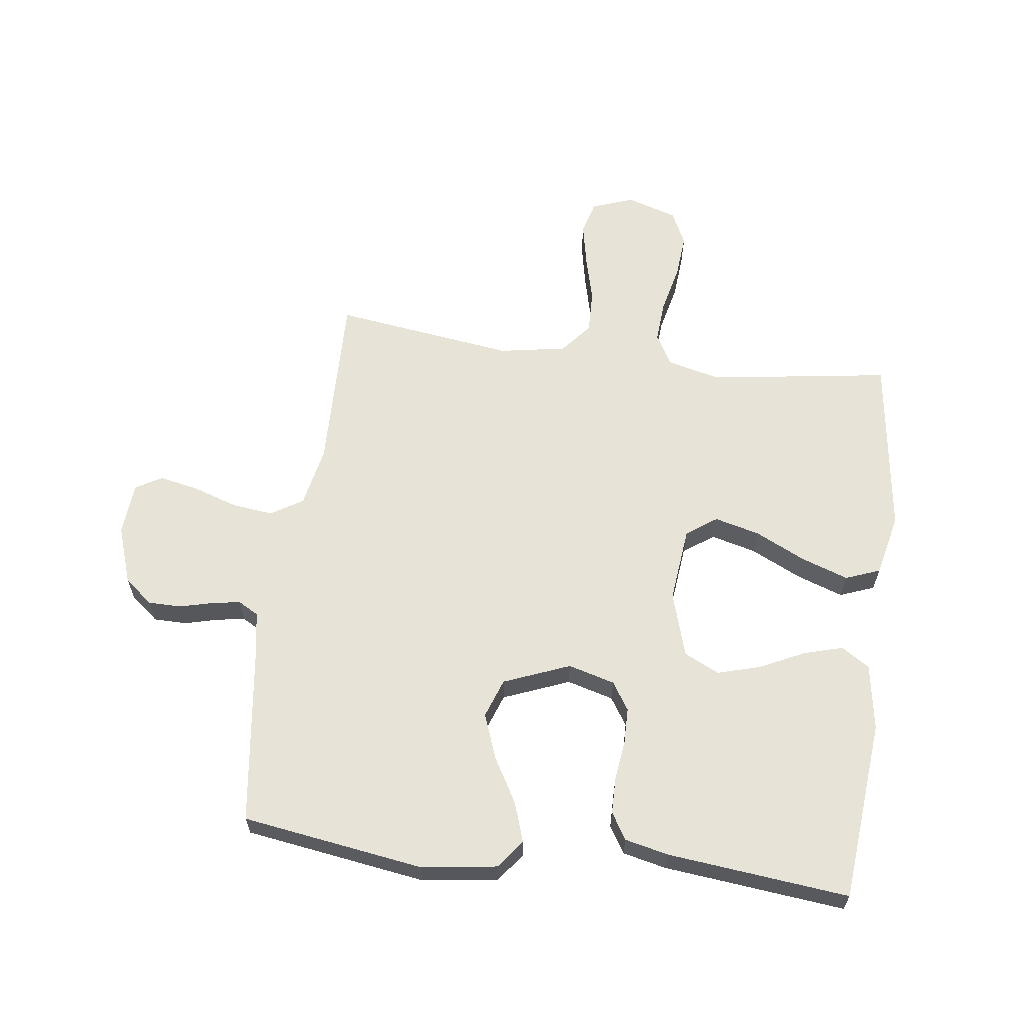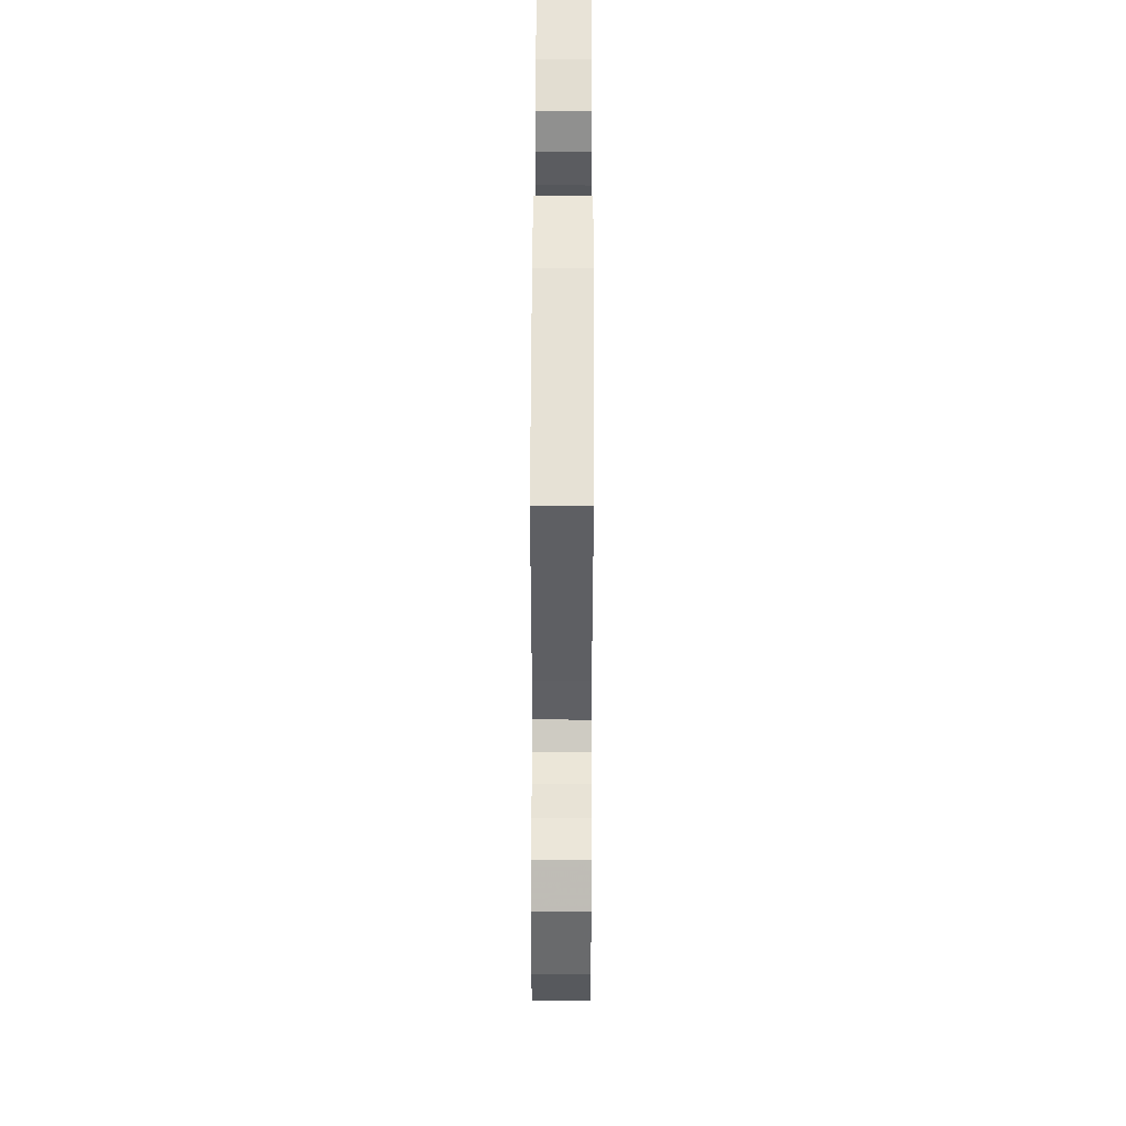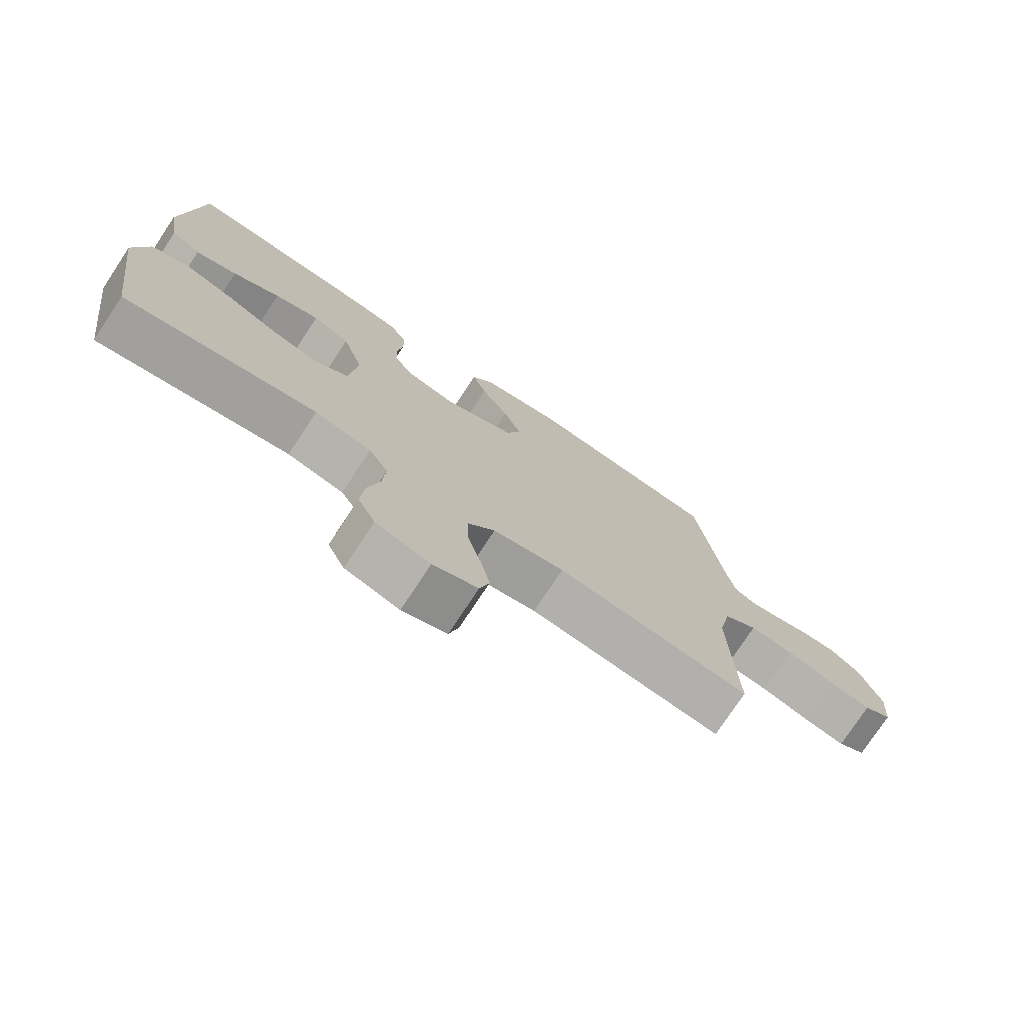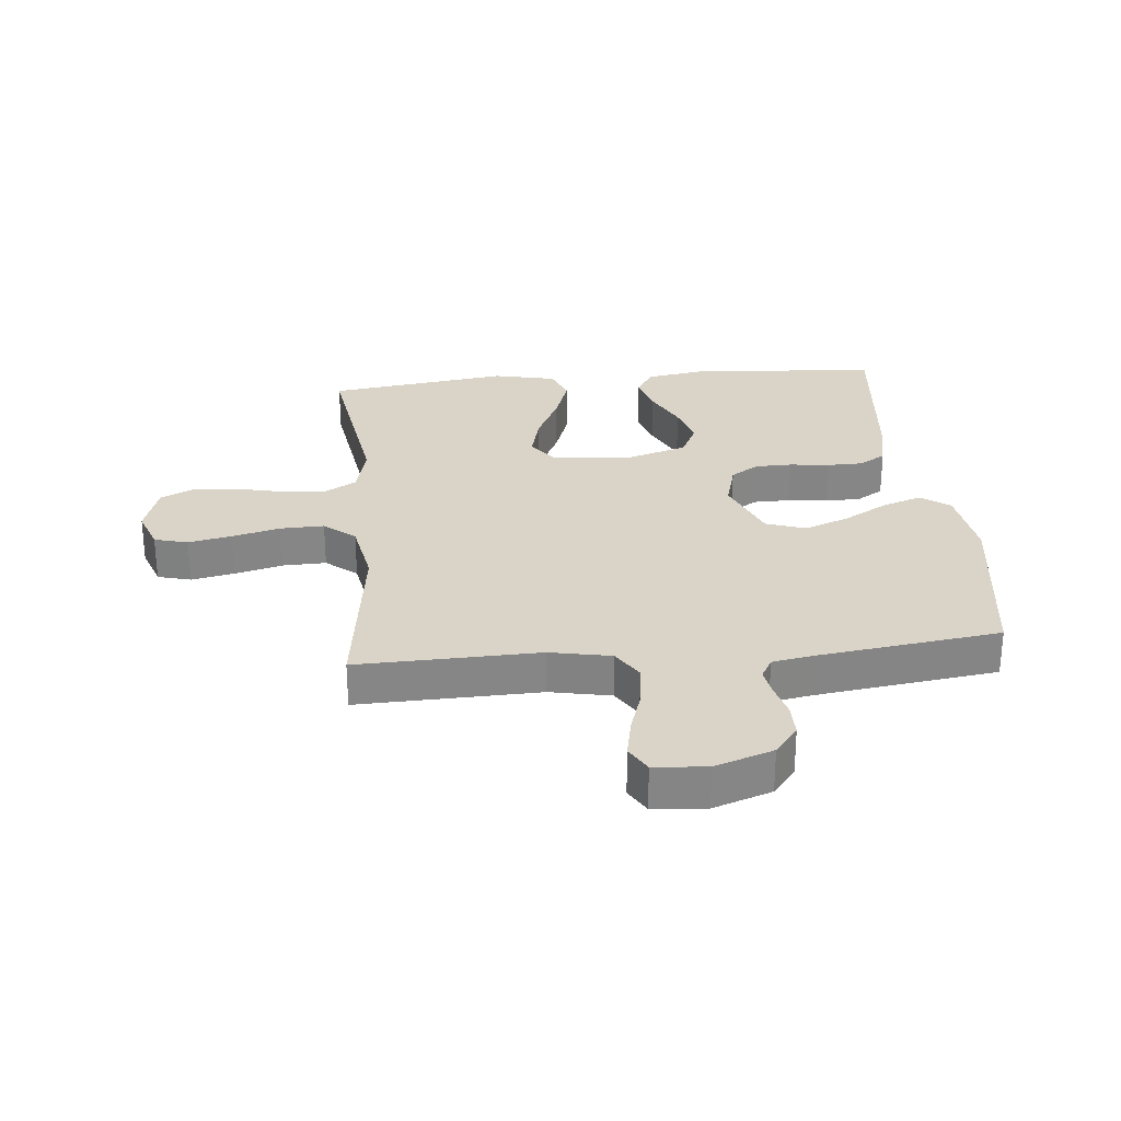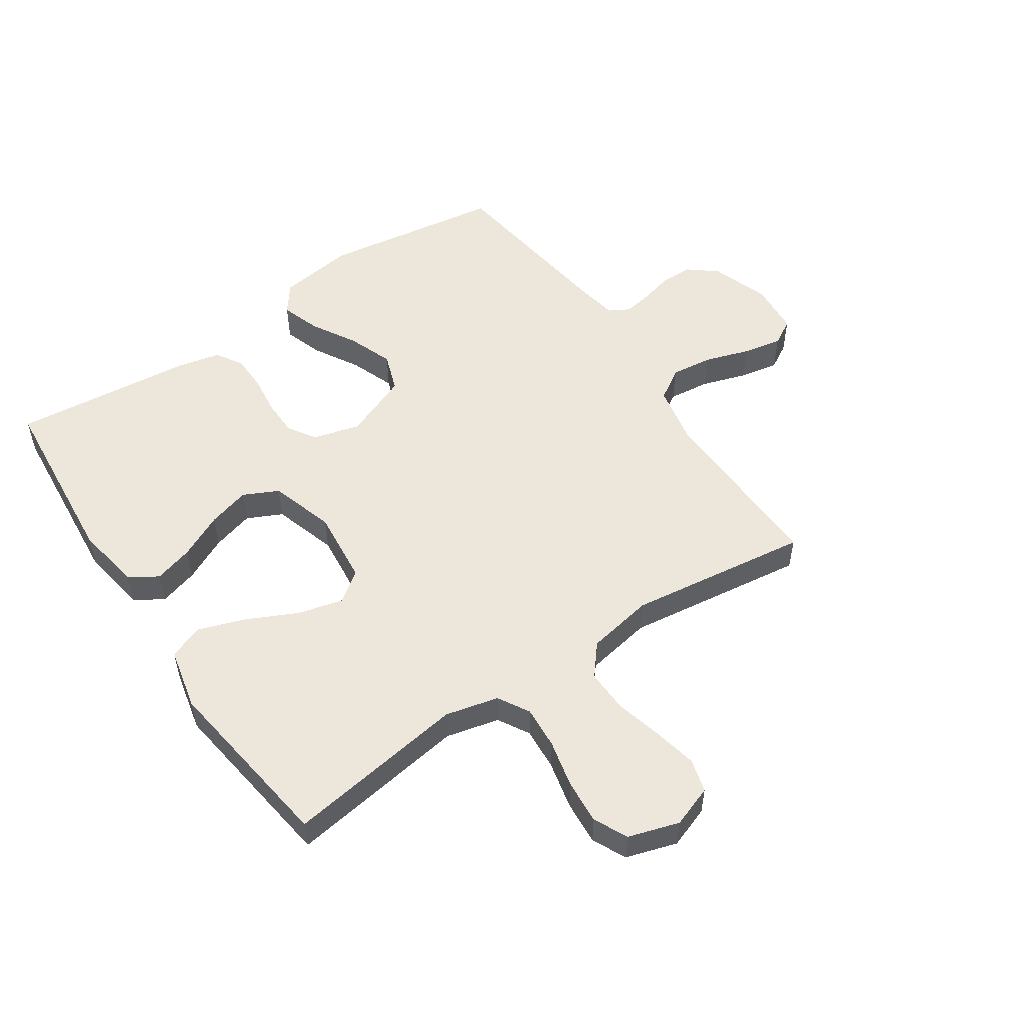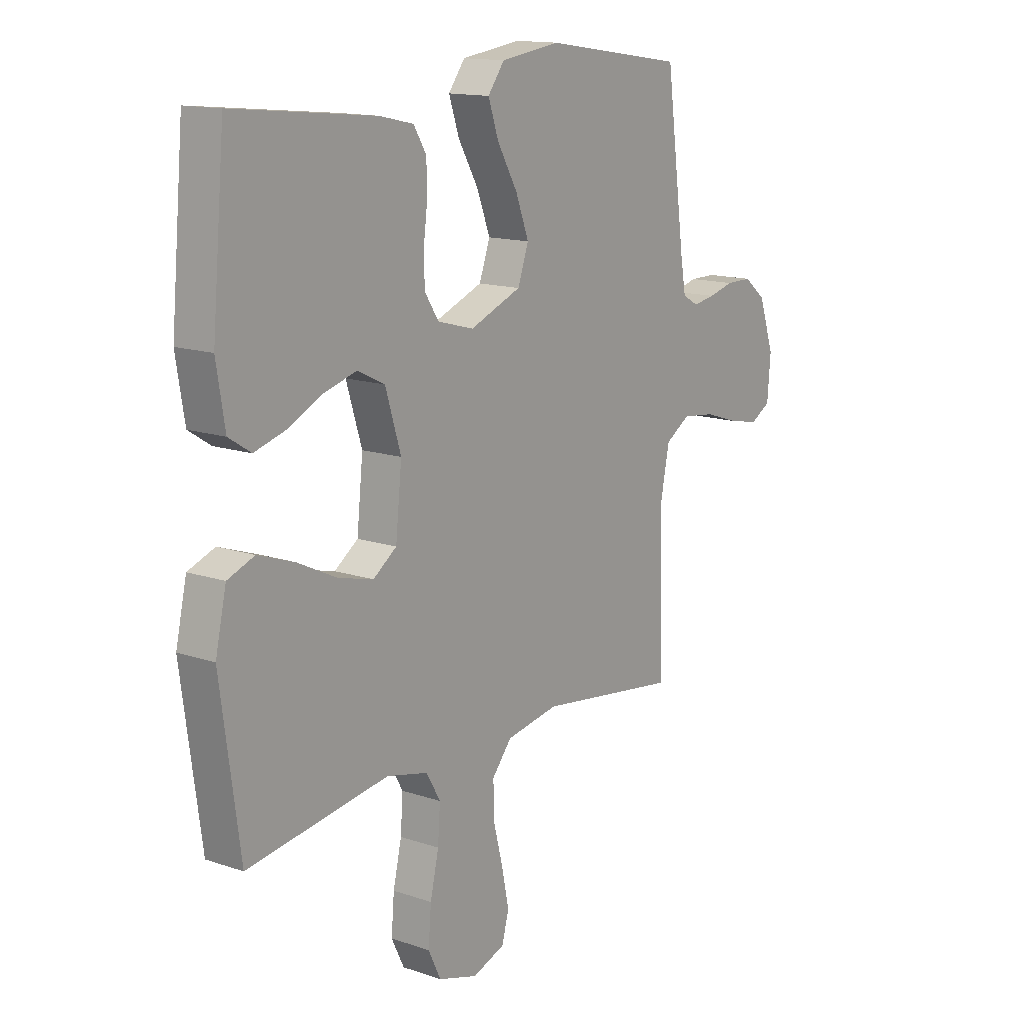
<metadata>
{"format":"obj","ext":"obj","renderer":"f3d","projection":"perspective","resolution":1024,"background":"white","views":[{"elev":62.4,"azim":7.6,"up":"+Y"},{"elev":56.0,"azim":-89.8,"up":"+Z"},{"elev":-76.0,"azim":146.6,"up":"+Z"},{"elev":28.4,"azim":-95.5,"up":"+Y"},{"elev":53.0,"azim":146.0,"up":"+Y"},{"elev":14.2,"azim":126.7,"up":"+Z"}]}
</metadata>
<code>
v -0.5 0.07 -0.5
v -0.492 0.07 -0.2
v -0.512 0.07 -0.1
v -0.564 0.07 -0.067
v -0.633 0.07 -0.075
v -0.707 0.07 -0.099
v -0.772 0.07 -0.112
v -0.815 0.07 -0.087
v -0.822 0.07 0
v -0.789 0.07 0.096
v -0.742 0.07 0.134
v -0.687 0.07 0.134
v -0.633 0.07 0.12
v -0.586 0.07 0.112
v -0.552 0.07 0.131
v -0.54 0.07 0.2
v -0.5 0.07 0.5
v -0.2 0.07 0.544
v -0.074 0.07 0.526
v -0.039 0.07 0.479
v -0.061 0.07 0.414
v -0.104 0.07 0.339
v -0.132 0.07 0.265
v -0.109 0.07 0.2
v 0 0.07 0.156
v 0.077 0.07 0.177
v 0.107 0.07 0.223
v 0.108 0.07 0.284
v 0.1 0.07 0.349
v 0.101 0.07 0.409
v 0.128 0.07 0.453
v 0.2 0.07 0.469
v 0.5 0.07 0.5
v 0.527 0.07 0.2
v 0.509 0.07 0.09
v 0.462 0.07 0.06
v 0.397 0.07 0.079
v 0.323 0.07 0.115
v 0.253 0.07 0.135
v 0.195 0.07 0.107
v 0.162 0.07 0
v 0.175 0.07 -0.125
v 0.225 0.07 -0.161
v 0.3 0.07 -0.142
v 0.383 0.07 -0.102
v 0.461 0.07 -0.075
v 0.518 0.07 -0.097
v 0.541 0.07 -0.2
v 0.5 0.07 -0.5
v 0.2 0.07 -0.455
v 0.112 0.07 -0.476
v 0.082 0.07 -0.528
v 0.087 0.07 -0.599
v 0.105 0.07 -0.678
v 0.111 0.07 -0.752
v 0.084 0.07 -0.808
v 0 0.07 -0.834
v -0.069 0.07 -0.809
v -0.084 0.07 -0.754
v -0.069 0.07 -0.681
v -0.049 0.07 -0.603
v -0.047 0.07 -0.531
v -0.089 0.07 -0.48
v -0.2 0.07 -0.46
v -0.5 0 -0.5
v -0.492 0 -0.2
v -0.512 0 -0.1
v -0.564 0 -0.067
v -0.633 0 -0.075
v -0.707 0 -0.099
v -0.772 0 -0.112
v -0.815 0 -0.087
v -0.822 0 0
v -0.789 0 0.096
v -0.742 0 0.134
v -0.687 0 0.134
v -0.633 0 0.12
v -0.586 0 0.112
v -0.552 0 0.131
v -0.54 0 0.2
v -0.5 0 0.5
v -0.2 0 0.544
v -0.074 0 0.526
v -0.039 0 0.479
v -0.061 0 0.414
v -0.104 0 0.339
v -0.132 0 0.265
v -0.109 0 0.2
v 0 0 0.156
v 0.077 0 0.177
v 0.107 0 0.223
v 0.108 0 0.284
v 0.1 0 0.349
v 0.101 0 0.409
v 0.128 0 0.453
v 0.2 0 0.469
v 0.5 0 0.5
v 0.527 0 0.2
v 0.509 0 0.09
v 0.462 0 0.06
v 0.397 0 0.079
v 0.323 0 0.115
v 0.253 0 0.135
v 0.195 0 0.107
v 0.162 0 0
v 0.175 0 -0.125
v 0.225 0 -0.161
v 0.3 0 -0.142
v 0.383 0 -0.102
v 0.461 0 -0.075
v 0.518 0 -0.097
v 0.541 0 -0.2
v 0.5 0 -0.5
v 0.2 0 -0.455
v 0.112 0 -0.476
v 0.082 0 -0.528
v 0.087 0 -0.599
v 0.105 0 -0.678
v 0.111 0 -0.752
v 0.084 0 -0.808
v 0 0 -0.834
v -0.069 0 -0.809
v -0.084 0 -0.754
v -0.069 0 -0.681
v -0.049 0 -0.603
v -0.047 0 -0.531
v -0.089 0 -0.48
v -0.2 0 -0.46
f 59 60 61
f 58 59 61
f 57 58 61
f 56 57 61
f 55 56 61
f 54 55 61
f 53 54 61
f 52 53 61 62
f 51 52 62 63
f 48 49 50
f 47 48 50
f 46 47 50
f 45 46 50
f 44 45 50
f 51 63 64
f 50 51 64
f 44 50 64
f 43 44 64
f 36 37 38
f 35 36 38
f 34 35 38
f 33 34 38
f 32 33 38
f 31 32 38
f 30 31 38
f 29 30 38
f 28 29 38
f 27 28 38 39
f 26 27 39 40
f 20 21 22
f 19 20 22
f 18 19 22
f 17 18 22
f 16 17 22
f 15 16 22 23
f 14 15 23 24
f 11 12 13
f 10 11 13
f 9 10 13
f 8 9 13
f 7 8 13
f 6 7 13
f 5 6 13
f 4 5 13 14
f 14 24 25
f 4 14 25
f 3 4 25
f 64 1 2
f 43 64 2
f 42 43 2
f 26 40 41
f 26 41 42
f 25 26 42
f 3 25 42
f 2 3 42
f 125 124 123
f 125 123 122
f 125 122 121
f 125 121 120
f 125 120 119
f 125 119 118
f 125 118 117
f 126 125 117 116
f 127 126 116 115
f 114 113 112
f 114 112 111
f 114 111 110
f 114 110 109
f 114 109 108
f 128 127 115
f 128 115 114
f 128 114 108
f 128 108 107
f 102 101 100
f 102 100 99
f 102 99 98
f 102 98 97
f 102 97 96
f 102 96 95
f 102 95 94
f 102 94 93
f 102 93 92
f 103 102 92 91
f 104 103 91 90
f 86 85 84
f 86 84 83
f 86 83 82
f 86 82 81
f 86 81 80
f 87 86 80 79
f 88 87 79 78
f 77 76 75
f 77 75 74
f 77 74 73
f 77 73 72
f 77 72 71
f 77 71 70
f 77 70 69
f 78 77 69 68
f 89 88 78
f 89 78 68
f 89 68 67
f 66 65 128
f 66 128 107
f 66 107 106
f 105 104 90
f 106 105 90
f 106 90 89
f 106 89 67
f 106 67 66
f 1 65 66 2
f 2 66 67 3
f 3 67 68 4
f 4 68 69 5
f 5 69 70 6
f 6 70 71 7
f 7 71 72 8
f 8 72 73 9
f 9 73 74 10
f 10 74 75 11
f 11 75 76 12
f 12 76 77 13
f 13 77 78 14
f 14 78 79 15
f 15 79 80 16
f 16 80 81 17
f 17 81 82 18
f 18 82 83 19
f 19 83 84 20
f 20 84 85 21
f 21 85 86 22
f 22 86 87 23
f 23 87 88 24
f 24 88 89 25
f 25 89 90 26
f 26 90 91 27
f 27 91 92 28
f 28 92 93 29
f 29 93 94 30
f 30 94 95 31
f 31 95 96 32
f 32 96 97 33
f 33 97 98 34
f 34 98 99 35
f 35 99 100 36
f 36 100 101 37
f 37 101 102 38
f 38 102 103 39
f 39 103 104 40
f 40 104 105 41
f 41 105 106 42
f 42 106 107 43
f 43 107 108 44
f 44 108 109 45
f 45 109 110 46
f 46 110 111 47
f 47 111 112 48
f 48 112 113 49
f 49 113 114 50
f 50 114 115 51
f 51 115 116 52
f 52 116 117 53
f 53 117 118 54
f 54 118 119 55
f 55 119 120 56
f 56 120 121 57
f 57 121 122 58
f 58 122 123 59
f 59 123 124 60
f 60 124 125 61
f 61 125 126 62
f 62 126 127 63
f 63 127 128 64
f 64 128 65 1

</code>
